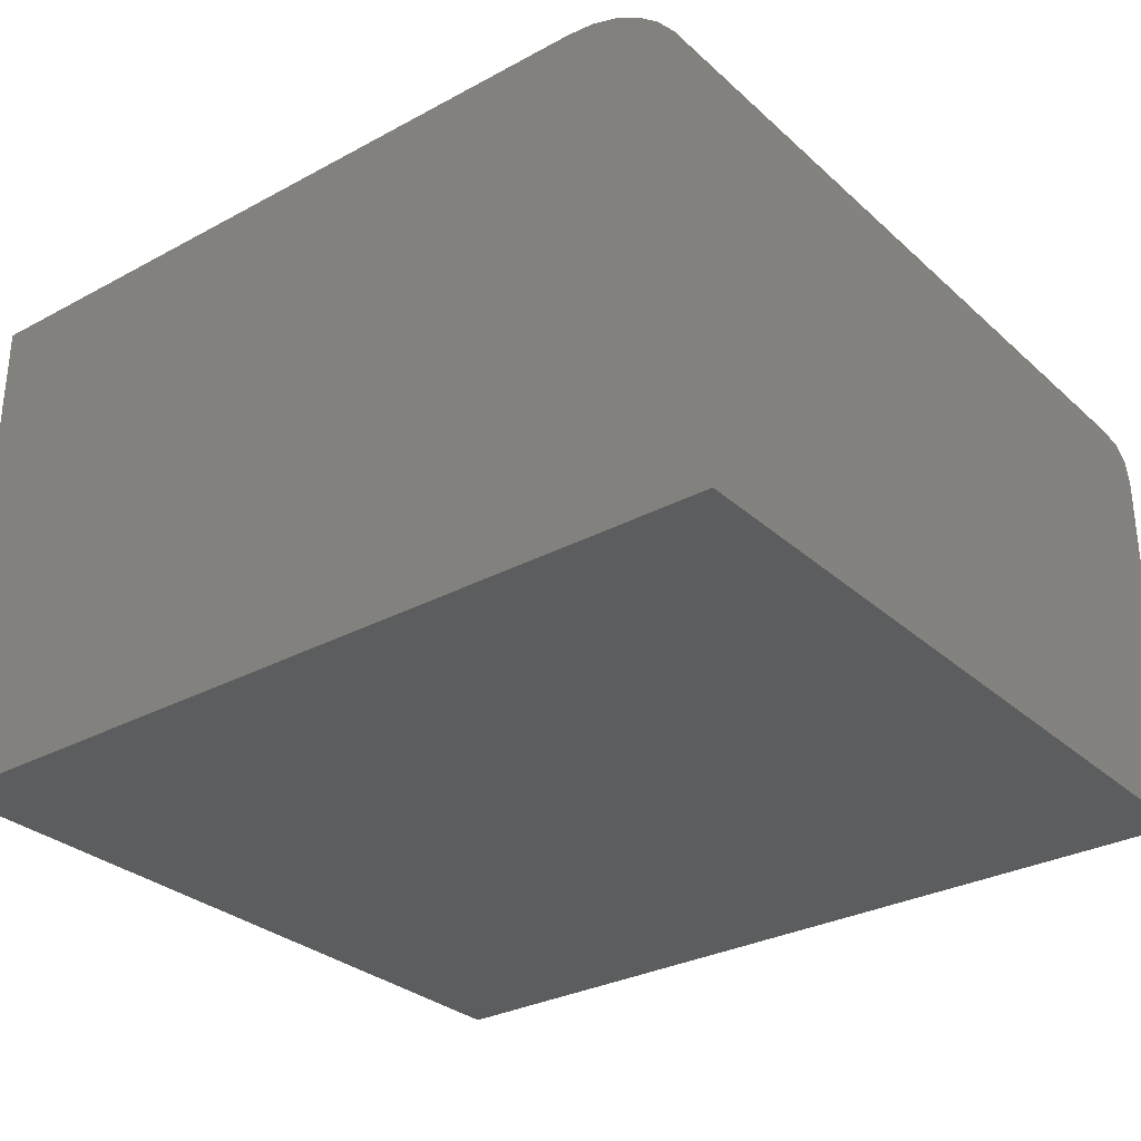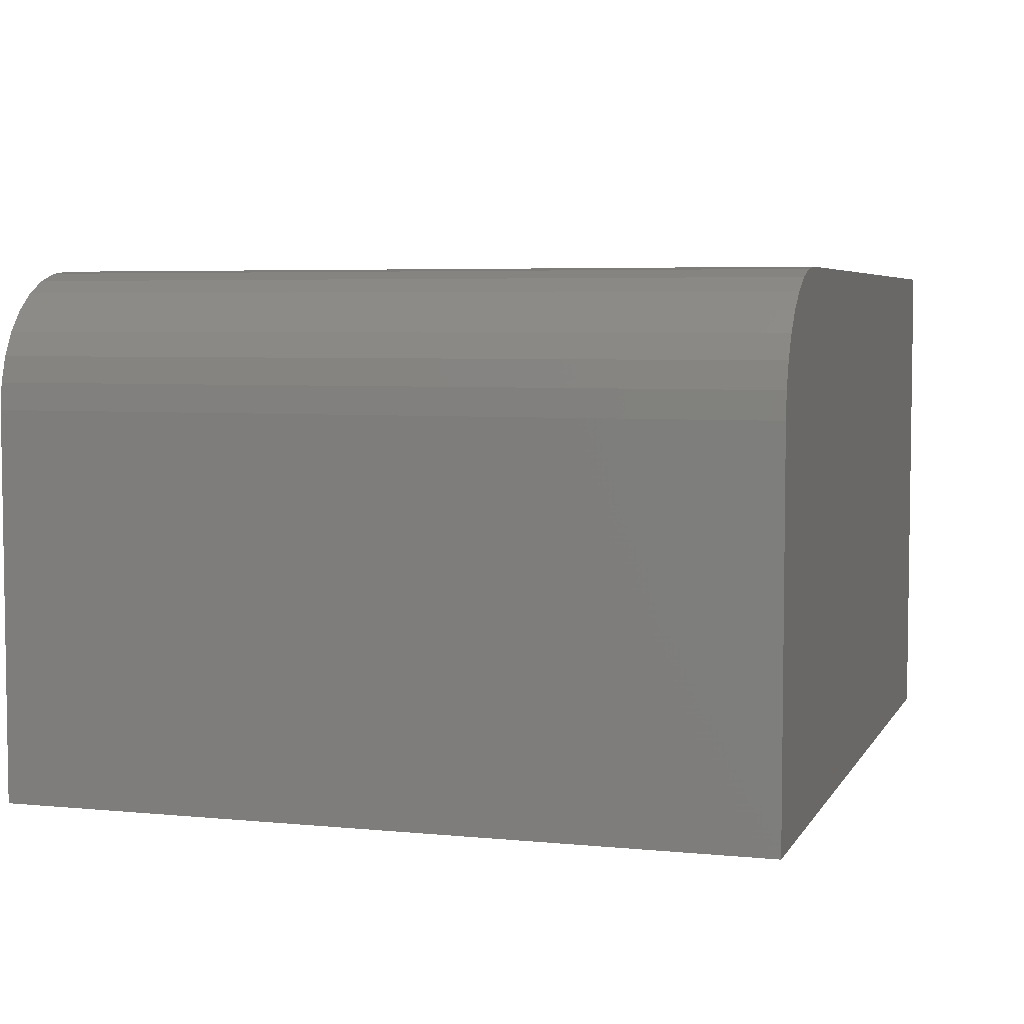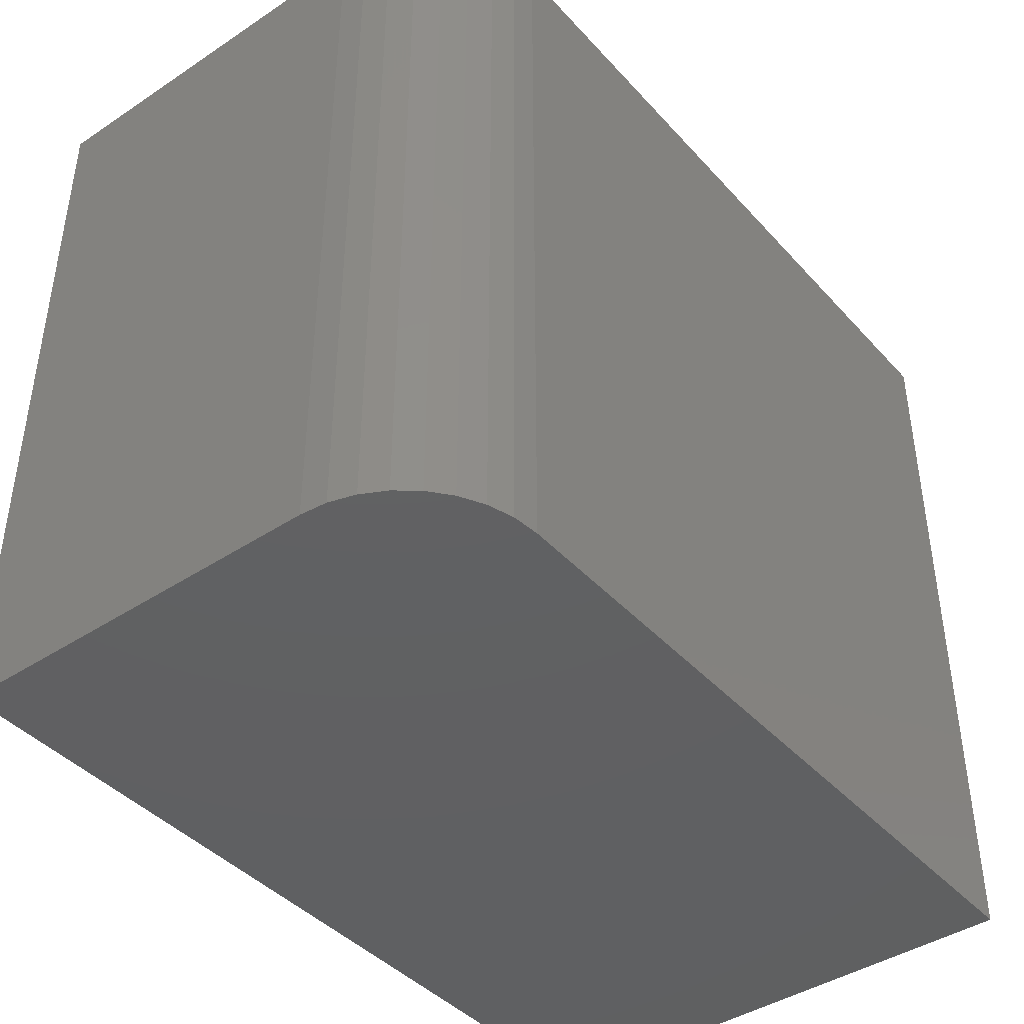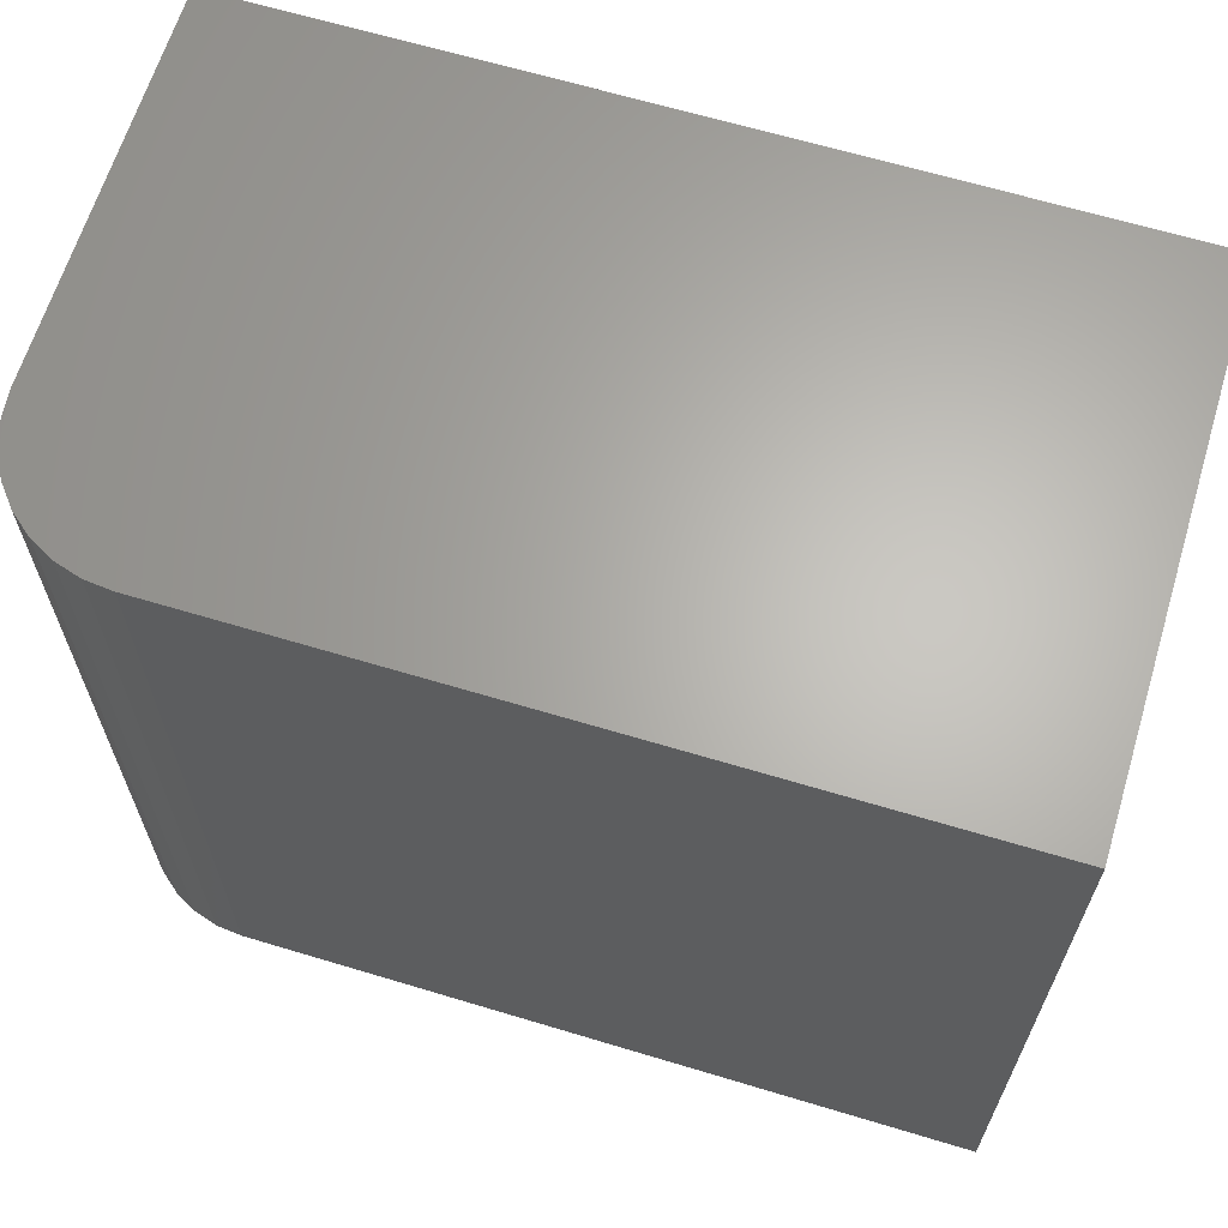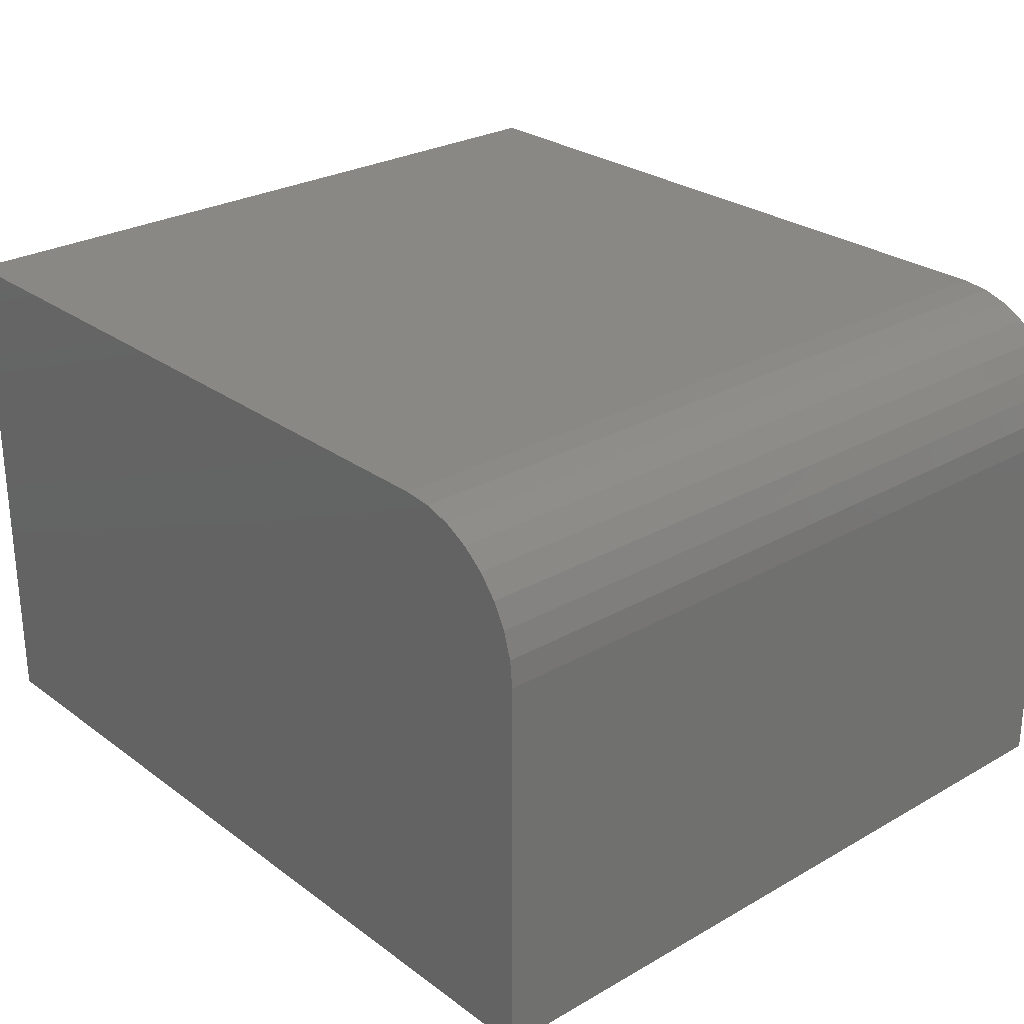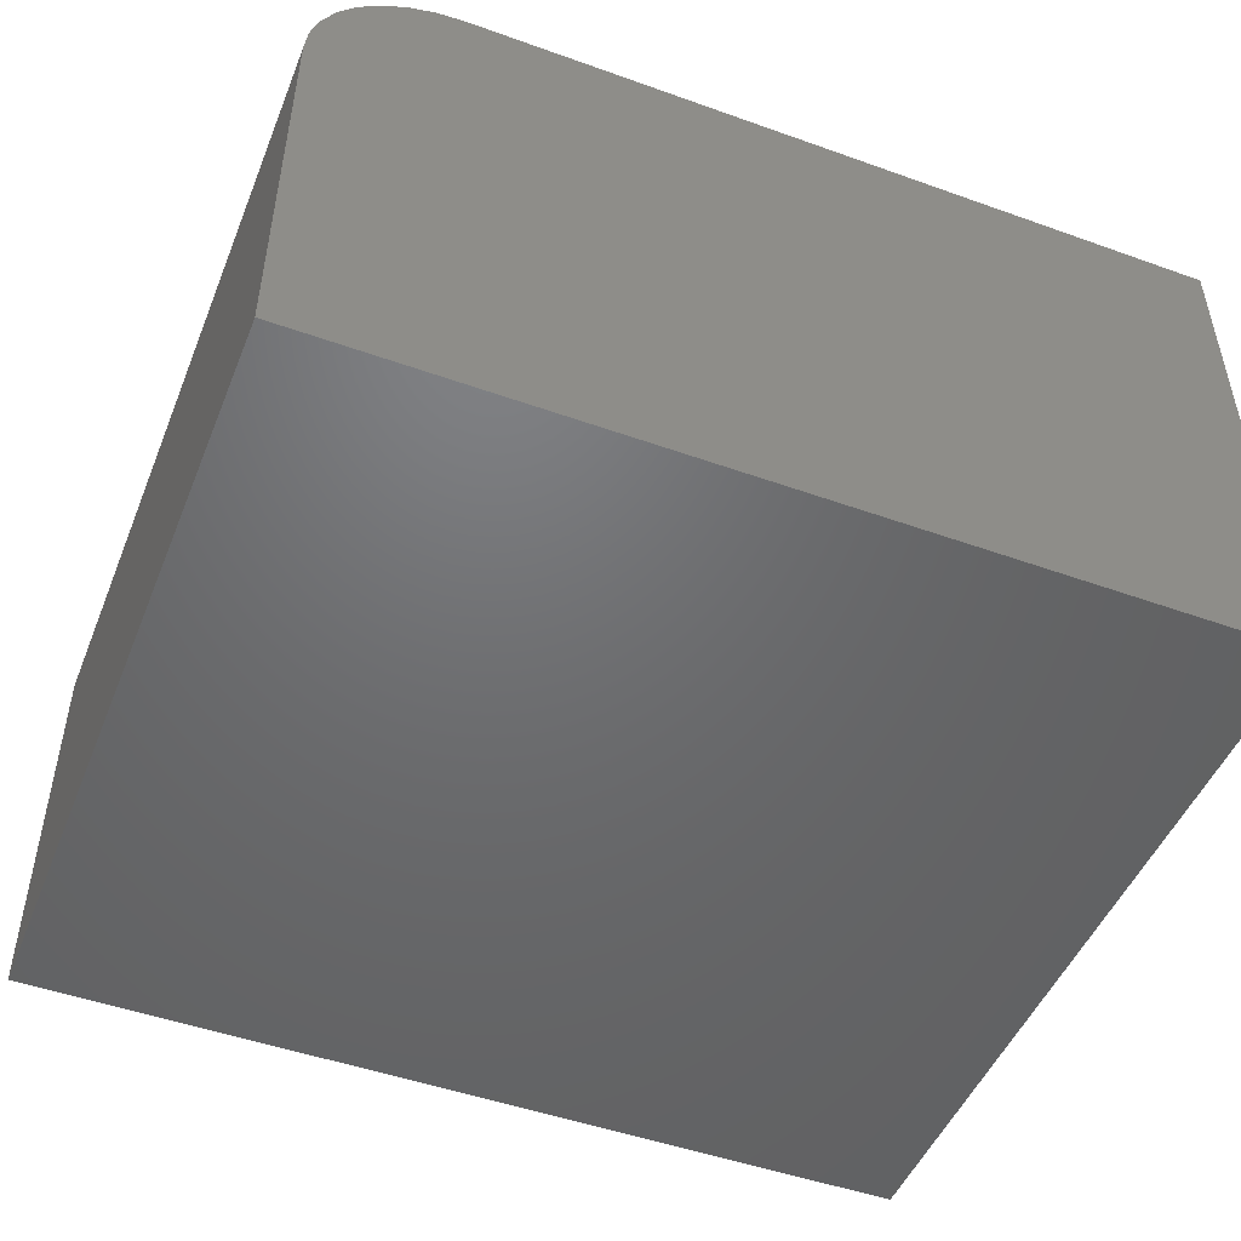
<metadata>
{"format":"stl","ext":"stl","renderer":"f3d","projection":"perspective","resolution":1024,"background":"white","views":[{"elev":-30.3,"azim":38.0,"up":"+Y"},{"elev":5.0,"azim":107.3,"up":"+Y"},{"elev":-42.3,"azim":128.3,"up":"+Z"},{"elev":64.7,"azim":-163.1,"up":"+Z"},{"elev":26.9,"azim":48.5,"up":"+Y"},{"elev":-48.8,"azim":158.3,"up":"+Y"}]}
</metadata>
<code>
# stl→obj: 24 verts, 44 faces
v -0.75 0 0
v -0.75 3.898e-33 0.5734
v -0.2031 6.072e-17 -3.349e-17
v -0.2031 6.072e-17 0.5734
v -0.1016 -0.1016 0.5734
v -0.1035 -0.08175 0.5734
v -0.1016 -0.3906 0.5734
v -0.75 -0.3906 0.5734
v -0.1093 -0.0627 0.5734
v -0.1187 -0.04514 0.5734
v -0.1313 -0.02975 0.5734
v -0.1467 -0.01712 0.5734
v -0.1643 -0.007731 0.5734
v -0.1833 -0.001951 0.5734
v -0.1016 -0.3906 -3.971e-17
v -0.1016 -0.1016 -3.971e-17
v -0.75 -0.3906 0
v -0.1833 -0.001951 -3.47e-17
v -0.1643 -0.007731 -3.587e-17
v -0.1467 -0.01712 -3.694e-17
v -0.1313 -0.02975 -3.788e-17
v -0.1187 -0.04514 -3.866e-17
v -0.1093 -0.0627 -3.923e-17
v -0.1035 -0.08175 -3.959e-17
f 1 2 3
f 3 2 4
f 5 6 7
f 4 2 8
f 4 8 7
f 4 7 6
f 4 6 9
f 4 9 10
f 4 10 11
f 4 11 12
f 4 12 13
f 4 13 14
f 15 16 7
f 7 16 5
f 15 17 1
f 15 1 3
f 15 3 18
f 15 18 19
f 15 19 20
f 15 20 21
f 15 21 22
f 15 22 23
f 15 23 24
f 15 24 16
f 3 4 18
f 18 4 14
f 18 14 19
f 19 14 13
f 19 13 20
f 20 13 12
f 20 12 21
f 21 12 11
f 21 11 22
f 22 11 10
f 22 10 23
f 23 10 9
f 23 9 24
f 24 9 6
f 24 6 16
f 16 6 5
f 17 15 8
f 8 15 7
f 8 2 17
f 17 2 1

</code>
